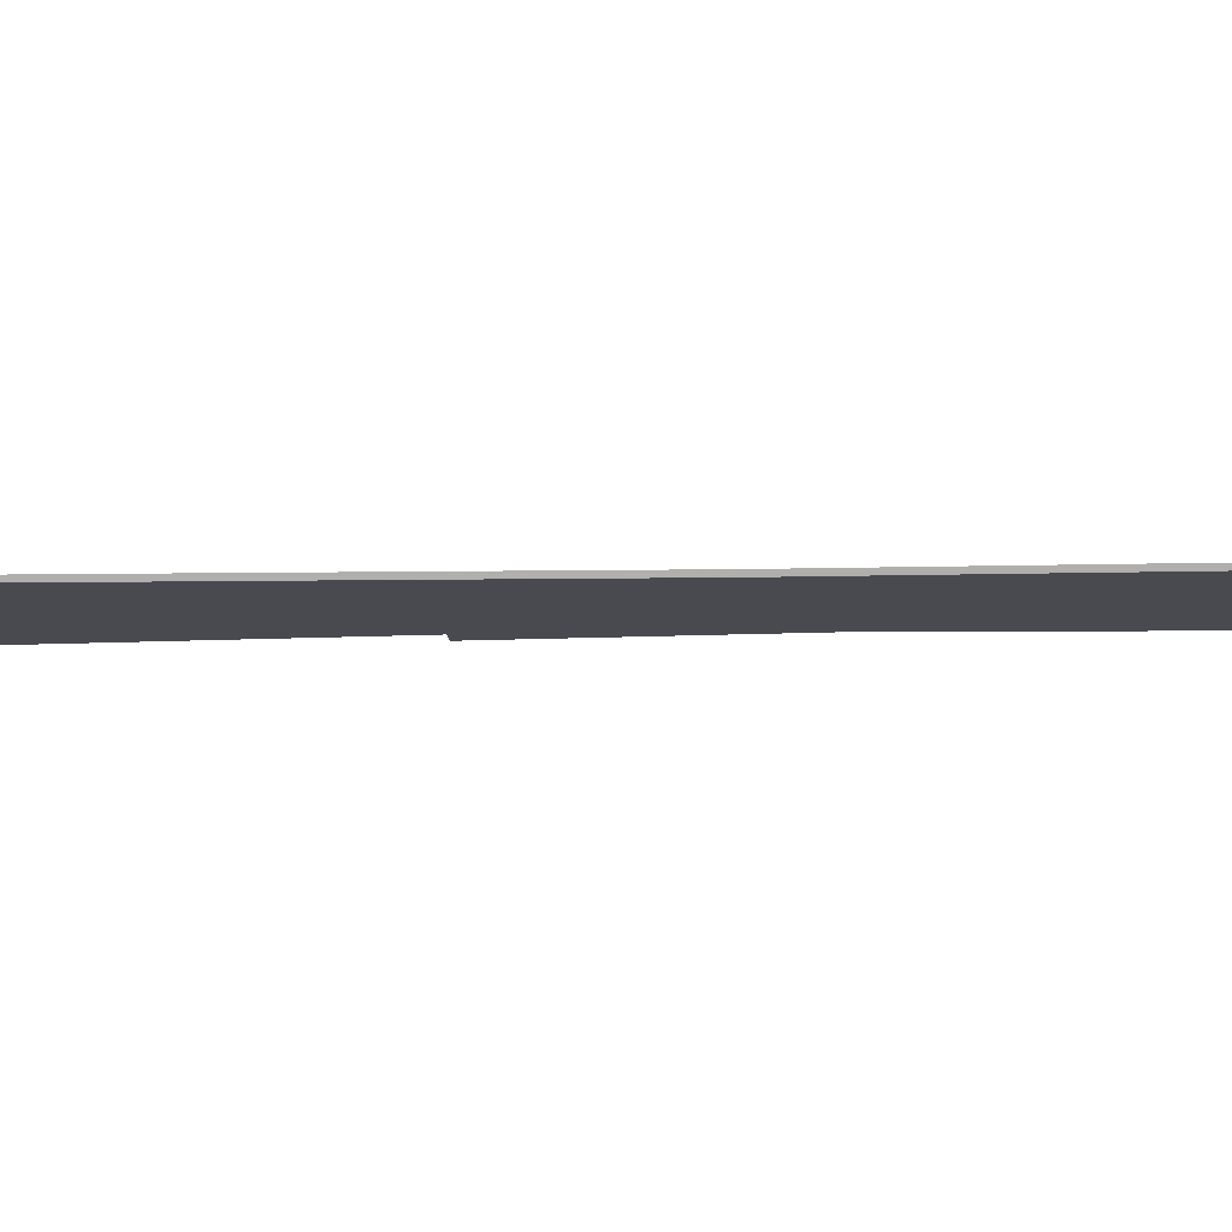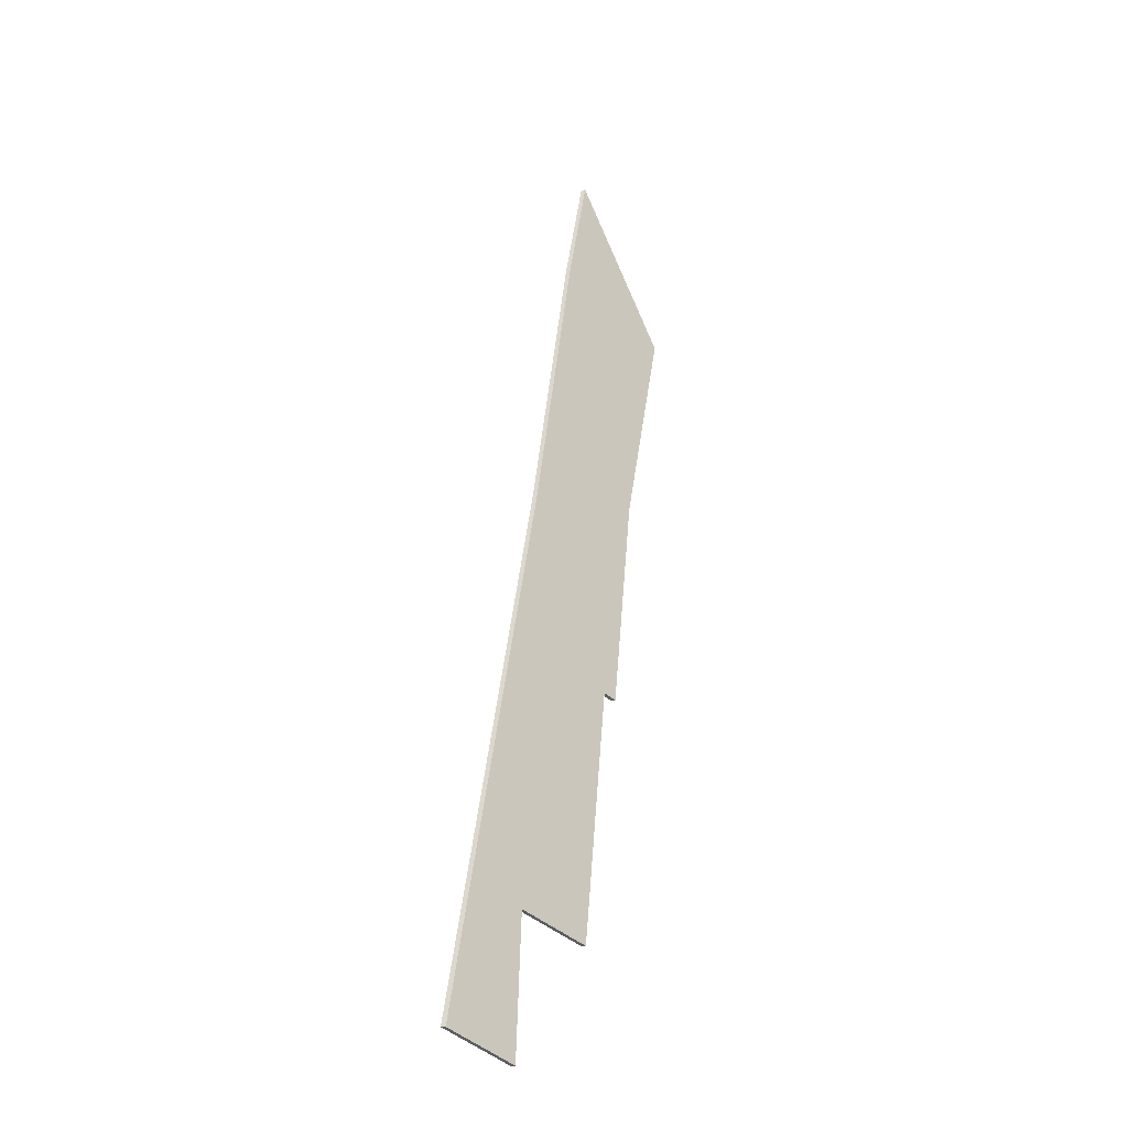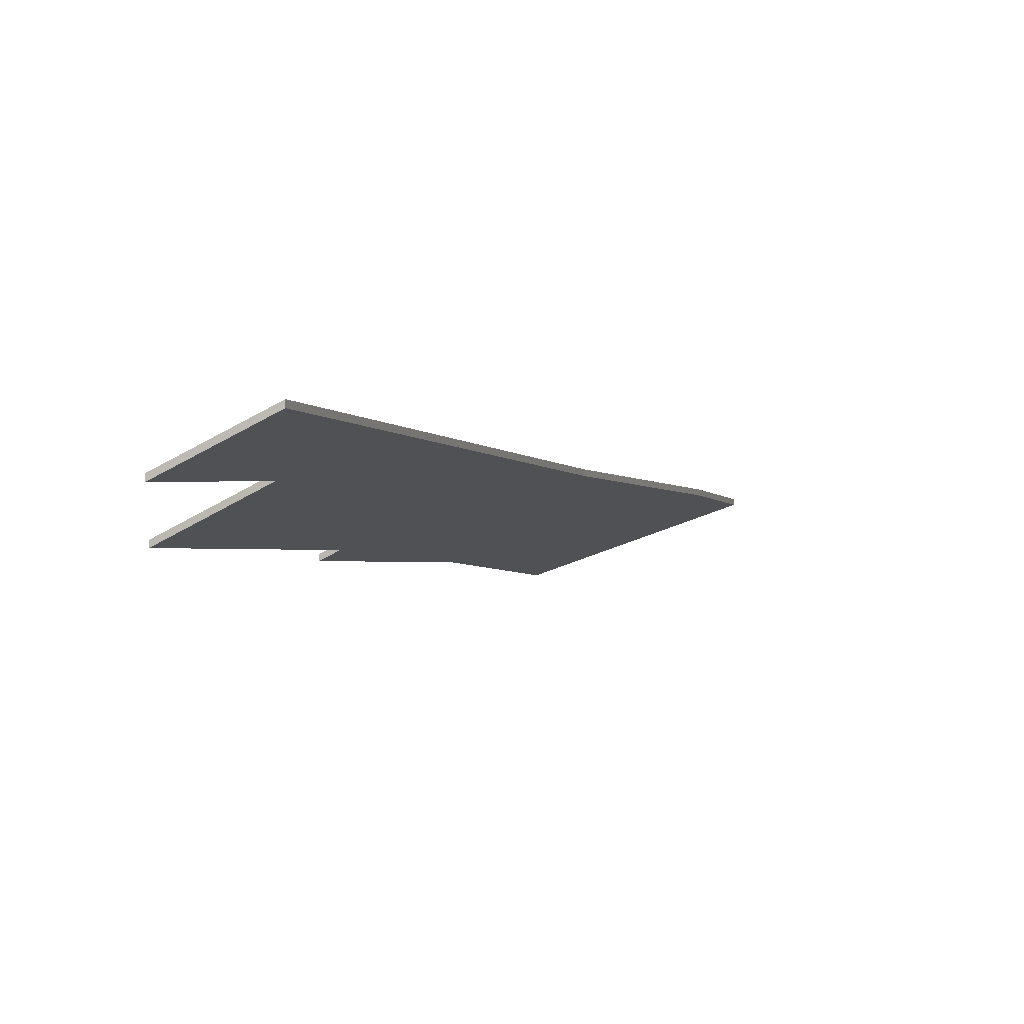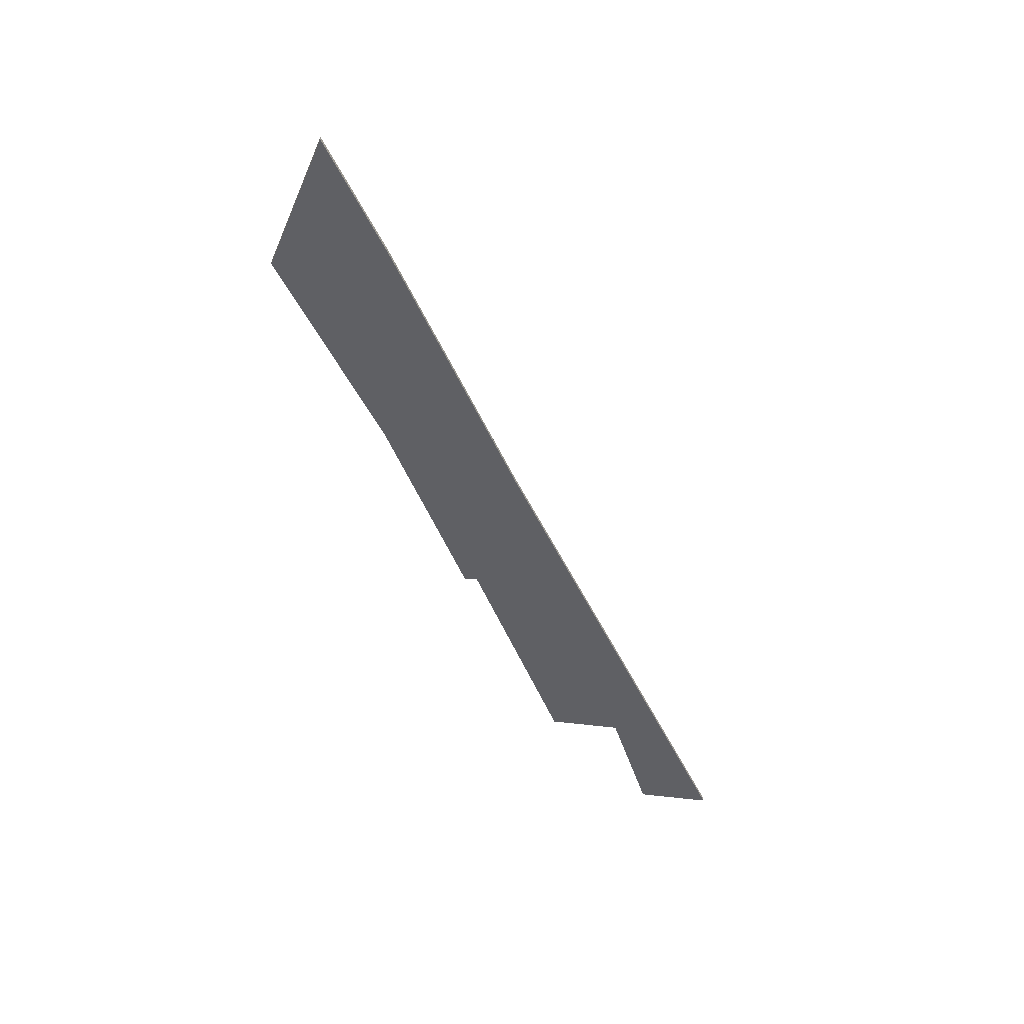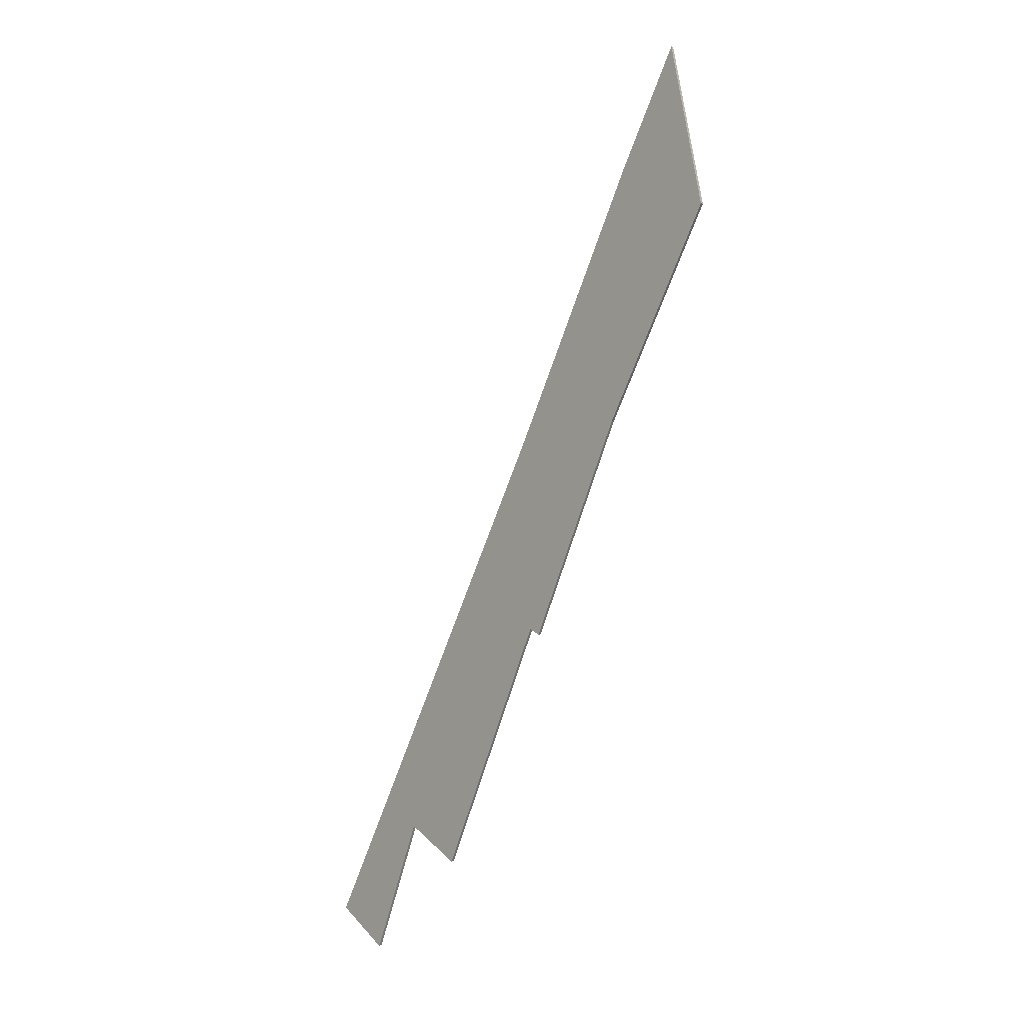
<metadata>
{"format":"obj","ext":"obj","renderer":"f3d","projection":"perspective","resolution":1024,"background":"white","views":[{"elev":11.5,"azim":-65.7,"up":"+Y"},{"elev":-16.2,"azim":-70.9,"up":"+Z"},{"elev":-3.4,"azim":-140.3,"up":"+Y"},{"elev":42.0,"azim":178.5,"up":"+Z"},{"elev":1.1,"azim":30.3,"up":"+Z"}]}
</metadata>
<code>
v 3.947 -0.0973 -2.482
v 4.002 -0.09435 -2.348
v 4.027 -0.09403 -2.292
v 3.891 -0.1116 -2.675
v 3.841 -0.09987 -2.724
v 3.892 -0.1118 -2.675
v 3.873 -0.116 -2.737
v 4.055 -0.1217 -2.372
v 4.009 -0.1217 -2.472
v 3.966 -0.1228 -2.571
v 3.972 -0.1258 -2.573
v 3.924 -0.1277 -2.687
v 4.027 -0.09608 -2.292
v 4.002 -0.0964 -2.348
v 3.947 -0.09936 -2.482
v 3.841 -0.1019 -2.724
v 3.891 -0.1136 -2.675
v 3.892 -0.1138 -2.675
v 3.873 -0.1181 -2.737
v 4.055 -0.1237 -2.372
v 4.009 -0.1237 -2.472
v 3.966 -0.1248 -2.571
v 3.972 -0.1279 -2.573
v 3.924 -0.1298 -2.687
v 4.015 -0.1237 -2.458
v 4.009 -0.1237 -2.472
v 4.009 -0.1217 -2.472
v 4.015 -0.1217 -2.458
v 4.055 -0.1237 -2.372
v 4.015 -0.1237 -2.458
v 4.015 -0.1217 -2.458
v 4.055 -0.1217 -2.372
v 4.027 -0.09608 -2.292
v 4.055 -0.1237 -2.372
v 4.055 -0.1217 -2.372
v 4.027 -0.09403 -2.292
v 4.002 -0.0964 -2.348
v 4.027 -0.09608 -2.292
v 4.027 -0.09403 -2.292
v 4.002 -0.09435 -2.348
v 3.973 -0.09795 -2.418
v 4.002 -0.0964 -2.348
v 4.002 -0.09435 -2.348
v 3.973 -0.09589 -2.418
v 3.947 -0.09936 -2.482
v 3.973 -0.09795 -2.418
v 3.973 -0.09589 -2.418
v 3.947 -0.0973 -2.482
v 3.866 -0.1013 -2.665
v 3.947 -0.09936 -2.482
v 3.947 -0.0973 -2.482
v 3.866 -0.09925 -2.665
v 3.841 -0.1019 -2.724
v 3.866 -0.1013 -2.665
v 3.866 -0.09925 -2.665
v 3.841 -0.09987 -2.724
v 3.873 -0.1181 -2.737
v 3.841 -0.1019 -2.724
v 3.841 -0.09987 -2.724
v 3.873 -0.116 -2.737
v 3.891 -0.1136 -2.675
v 3.873 -0.1181 -2.737
v 3.873 -0.116 -2.737
v 3.891 -0.1116 -2.675
v 3.892 -0.1138 -2.675
v 3.891 -0.1136 -2.675
v 3.891 -0.1116 -2.675
v 3.892 -0.1118 -2.675
v 3.924 -0.1298 -2.687
v 3.892 -0.1138 -2.675
v 3.892 -0.1118 -2.675
v 3.924 -0.1277 -2.687
v 3.966 -0.1248 -2.571
v 3.924 -0.1298 -2.687
v 3.924 -0.1277 -2.687
v 3.966 -0.1228 -2.571
v 3.972 -0.1279 -2.573
v 3.966 -0.1248 -2.571
v 3.966 -0.1228 -2.571
v 3.972 -0.1258 -2.573
f 1 2 3
f 1 4 5
f 4 1 3
f 6 4 3
f 7 5 4
f 6 3 8
f 6 8 9
f 6 9 10
f 11 10 9
f 12 6 10
f 13 14 15
f 15 16 17
f 13 15 17
f 13 17 18
f 19 17 16
f 20 13 18
f 21 20 18
f 22 21 18
f 23 21 22
f 24 22 18
f 25 26 27
f 25 27 28
f 29 30 31
f 29 31 32
f 33 34 35
f 33 35 36
f 37 38 39
f 37 39 40
f 41 42 43
f 41 43 44
f 45 46 47
f 45 47 48
f 49 50 51
f 49 51 52
f 53 54 55
f 53 55 56
f 57 58 59
f 57 59 60
f 61 62 63
f 61 63 64
f 65 66 67
f 65 67 68
f 69 70 71
f 69 71 72
f 73 74 75
f 73 75 76
f 77 78 79
f 77 79 80
f 21 23 11
f 21 11 9

</code>
